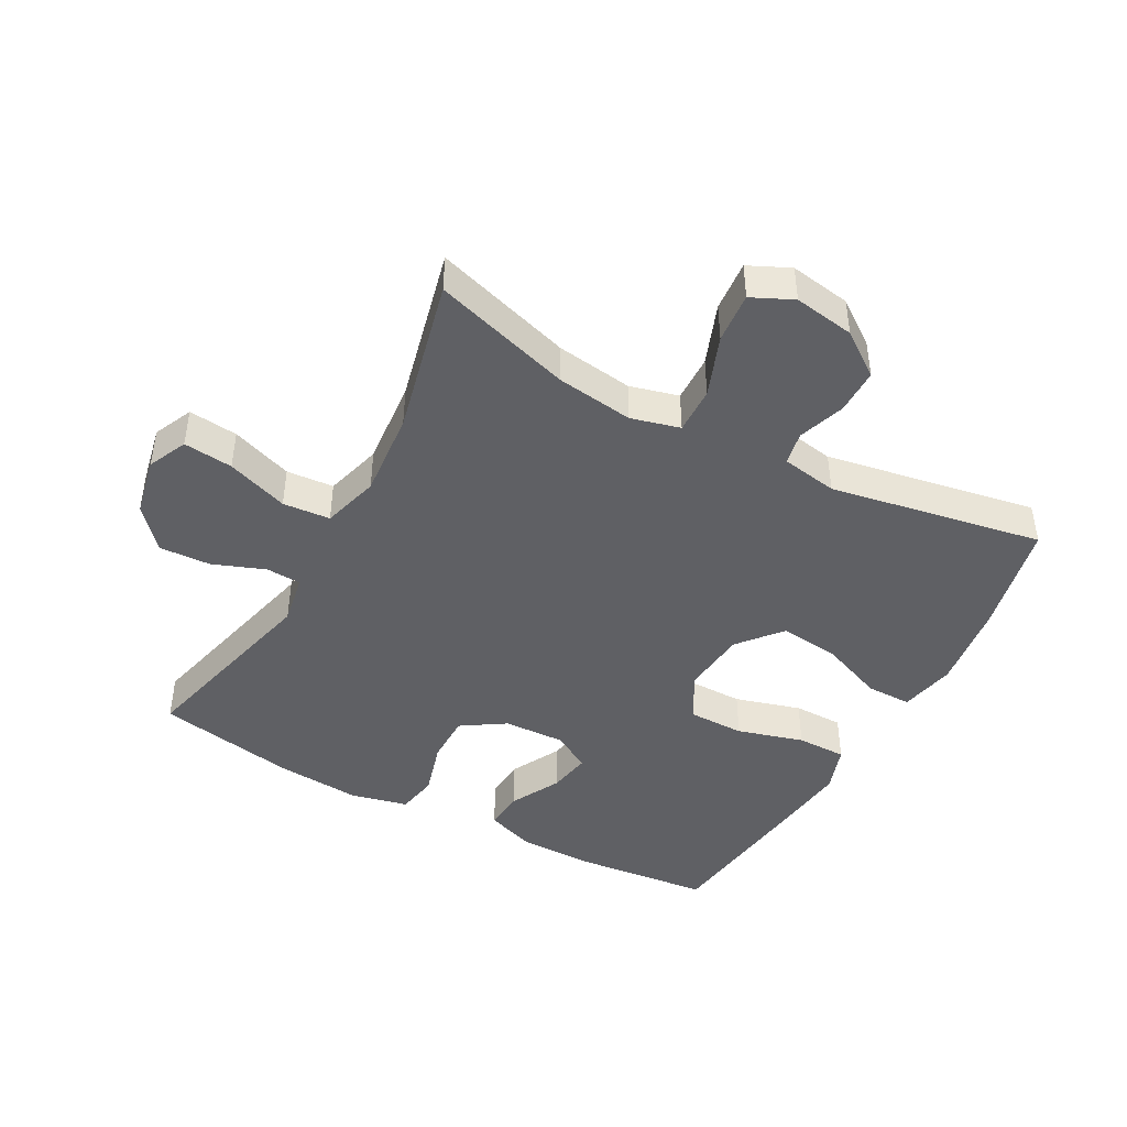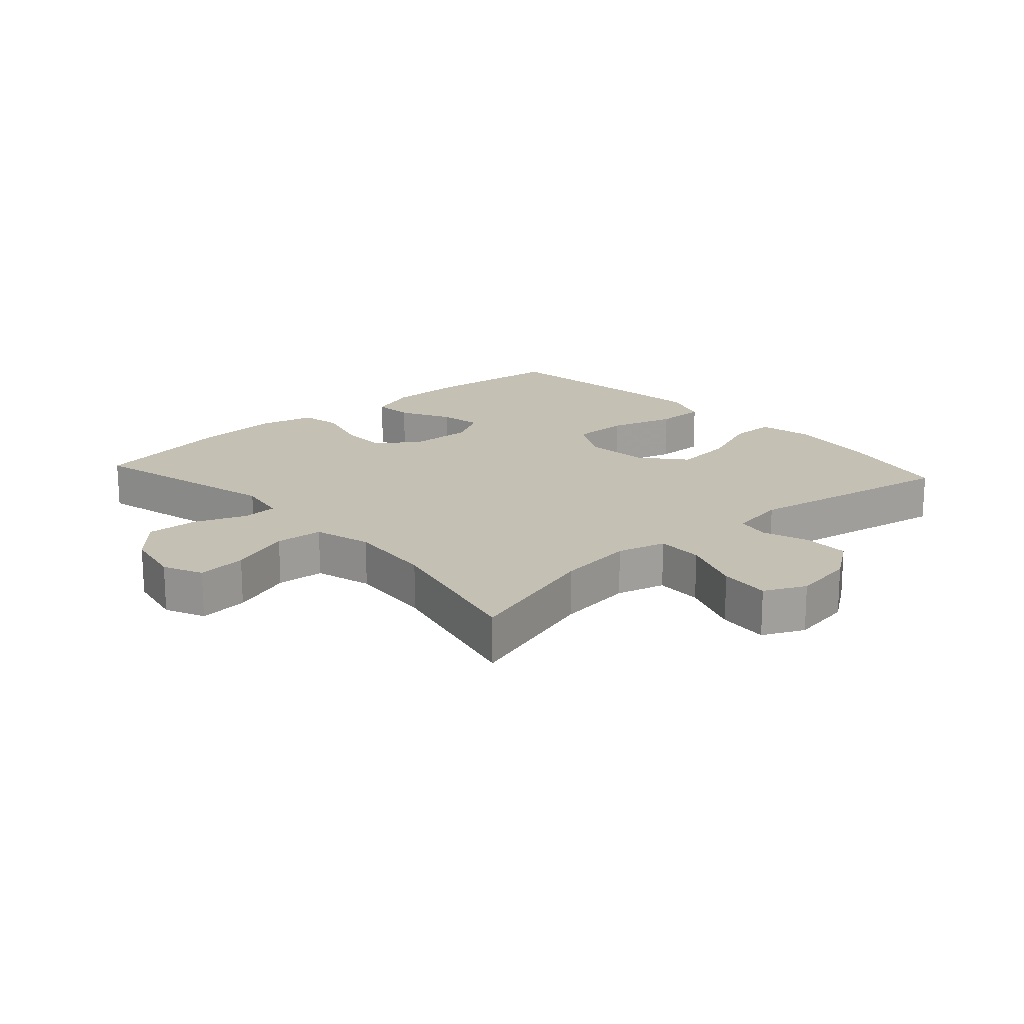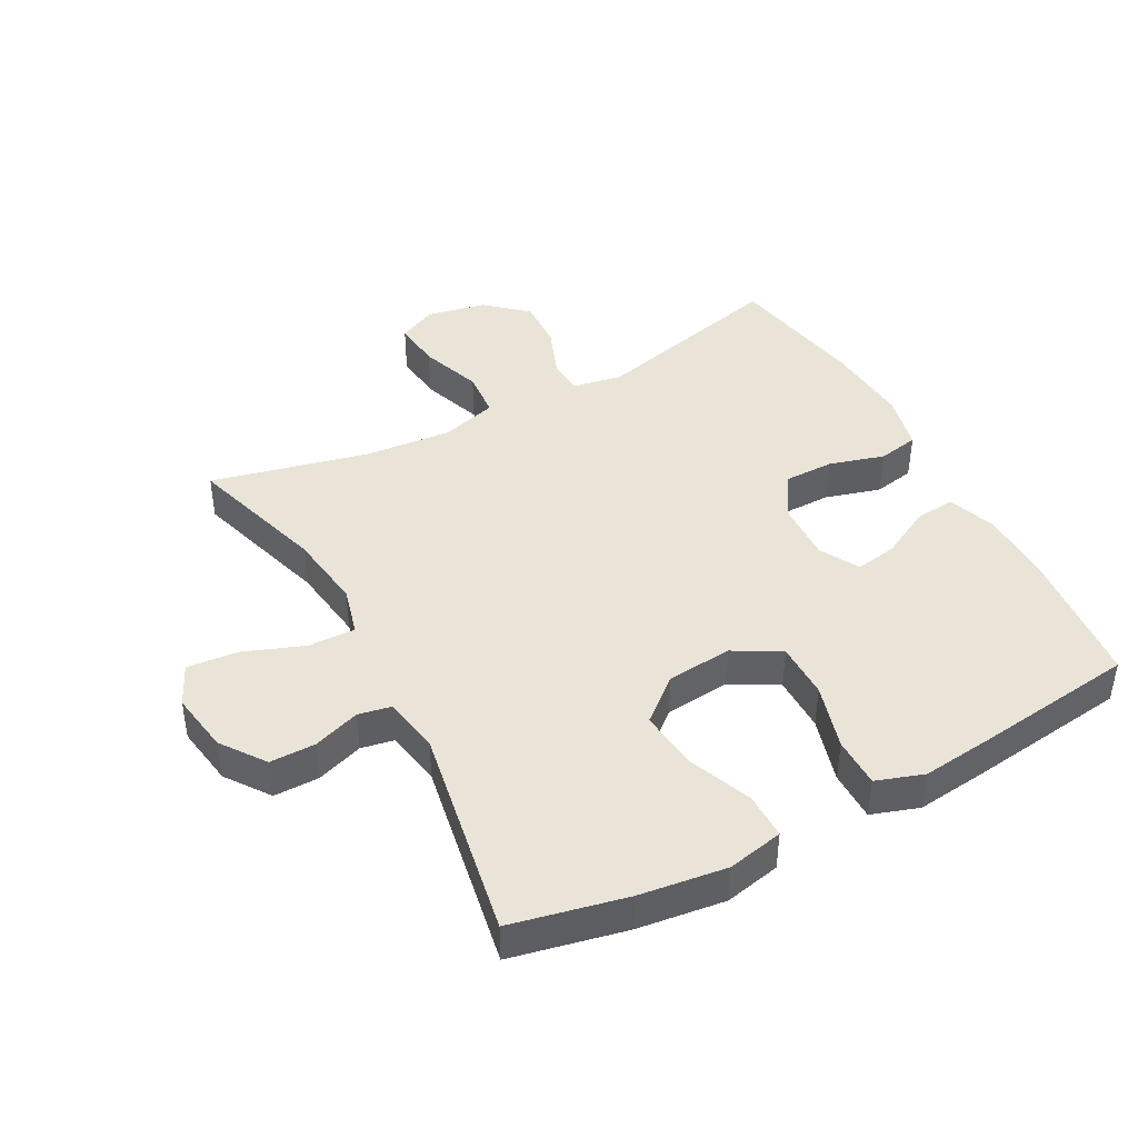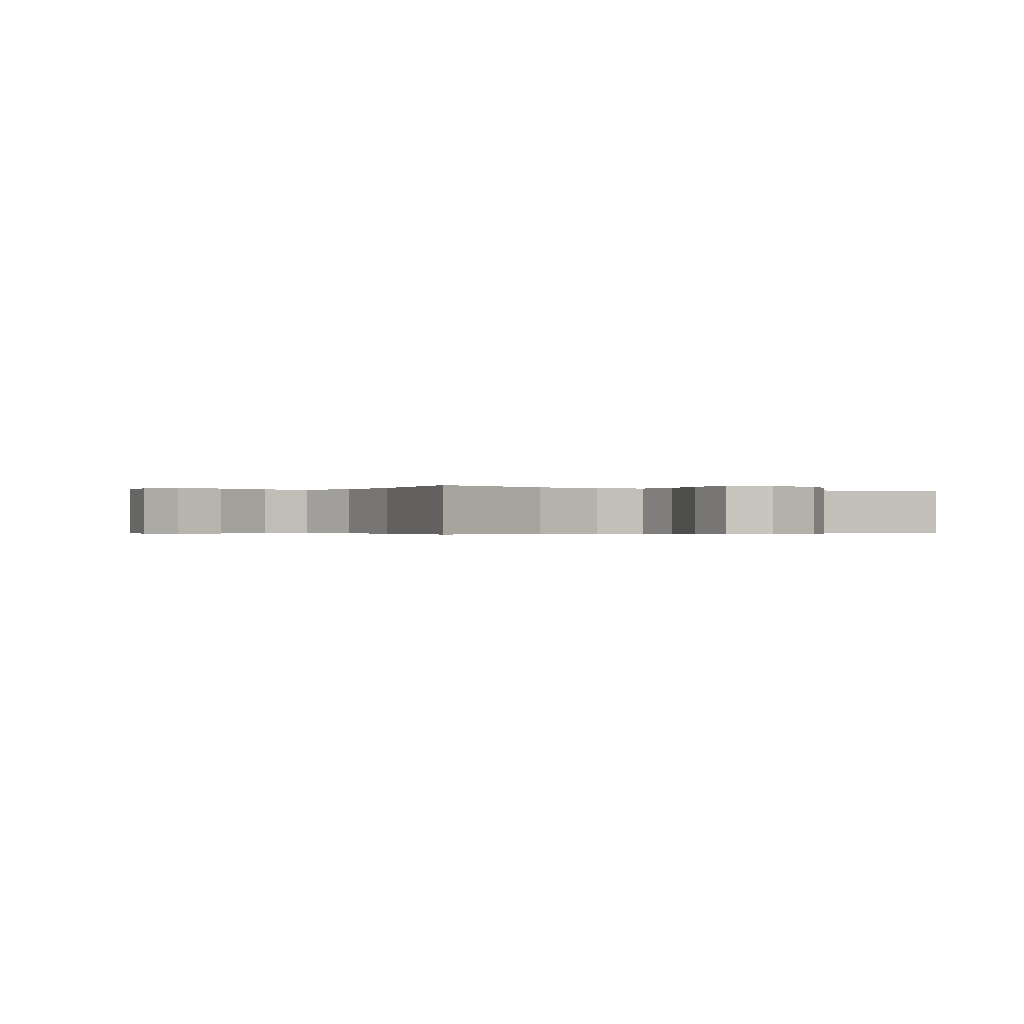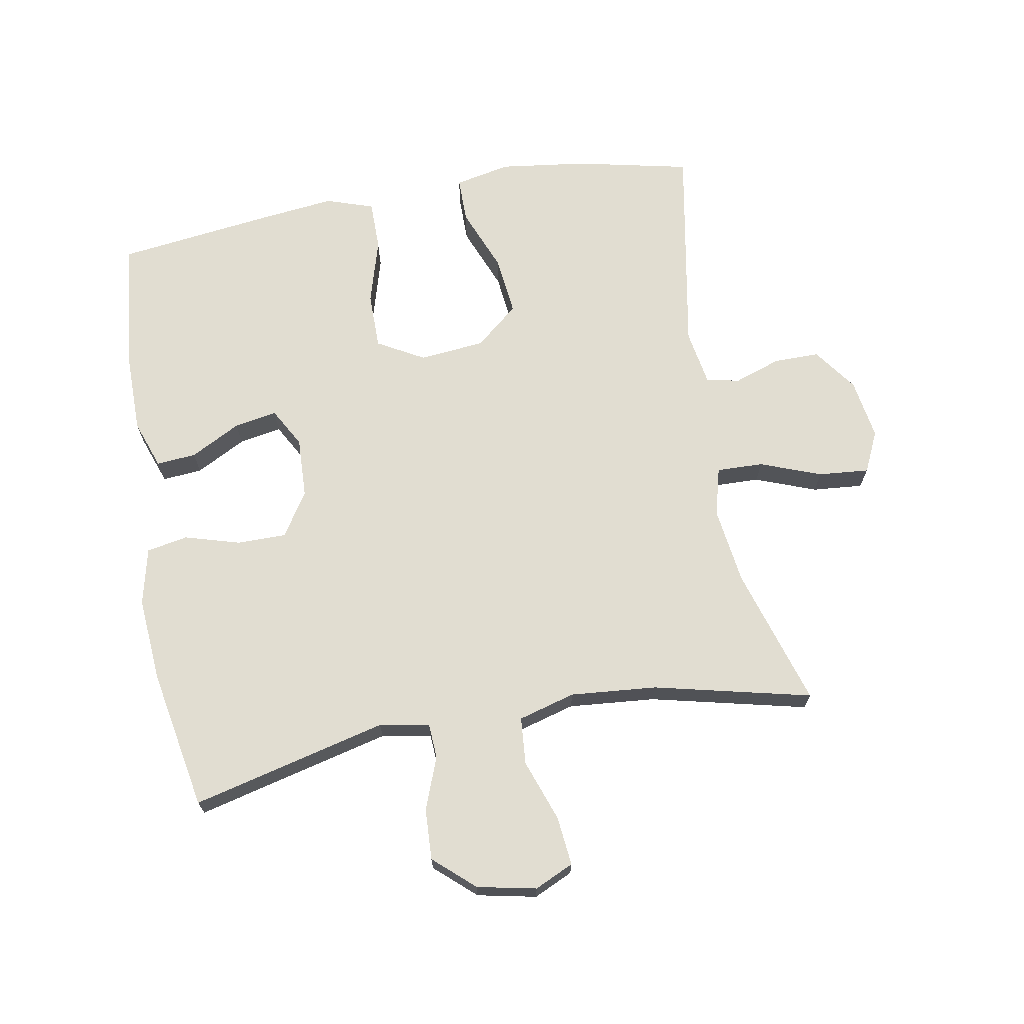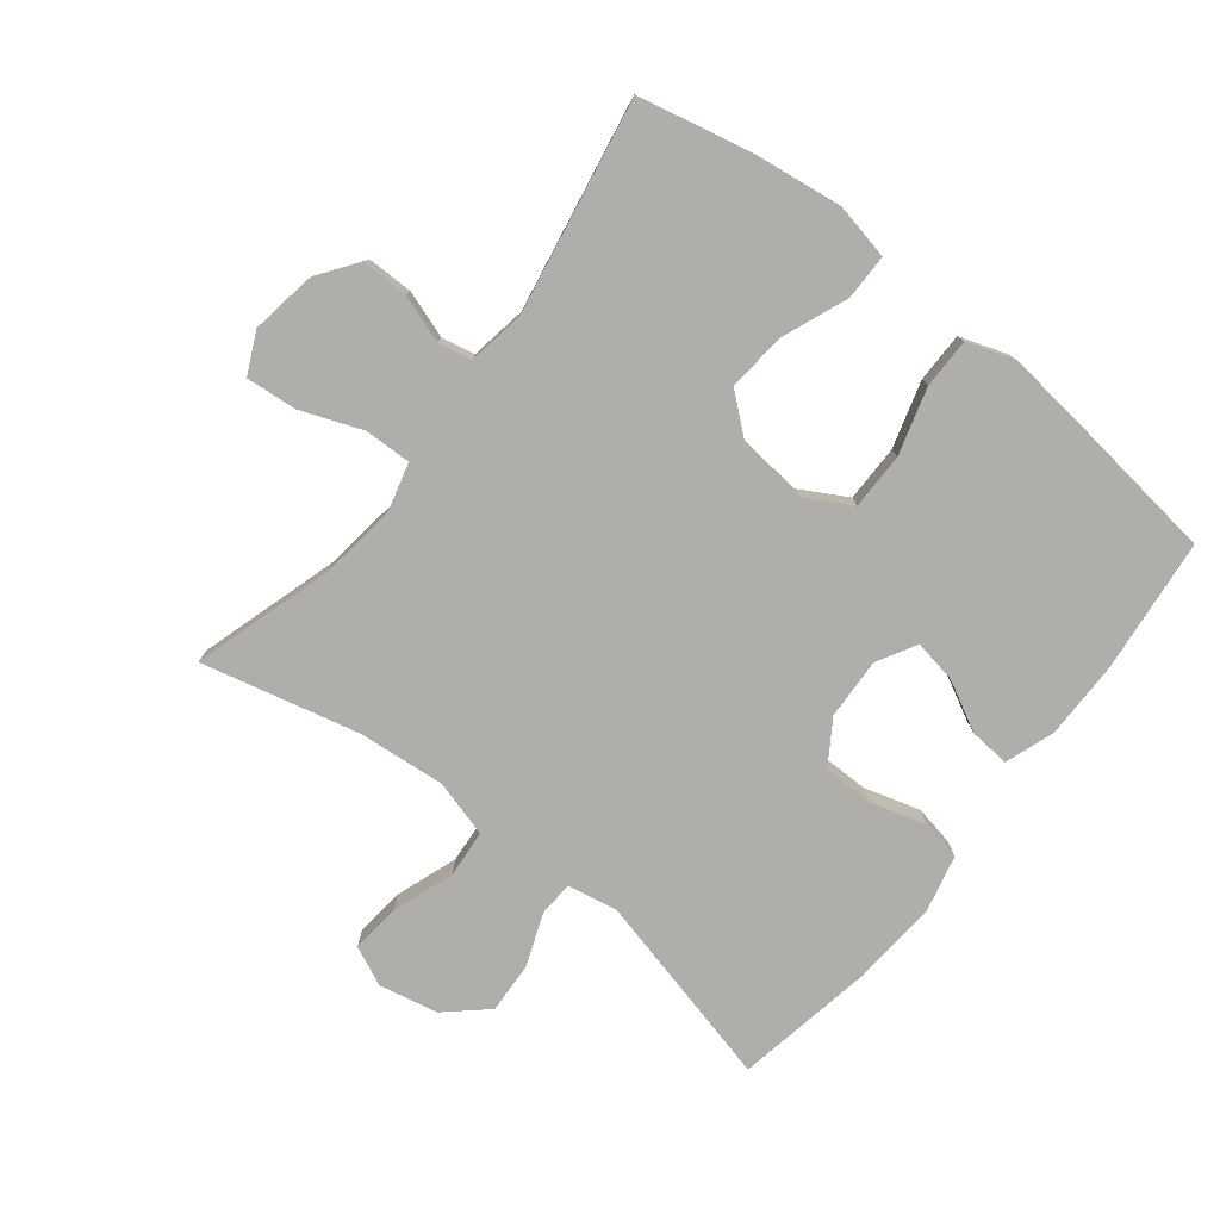
<metadata>
{"format":"obj","ext":"obj","renderer":"f3d","projection":"perspective","resolution":1024,"background":"white","views":[{"elev":-44.6,"azim":151.4,"up":"+Y"},{"elev":18.2,"azim":138.0,"up":"+Y"},{"elev":42.9,"azim":-118.3,"up":"+Y"},{"elev":-0.3,"azim":144.8,"up":"+Y"},{"elev":68.9,"azim":79.8,"up":"+Y"},{"elev":-77.6,"azim":-128.1,"up":"+Y"}]}
</metadata>
<code>
v 0.5 0.07 0.5
v 0.425 0.07 0.195
v 0.439 0.07 0.117
v 0.494 0.07 0.114
v 0.575 0.07 0.145
v 0.655 0.07 0.149
v 0.711 0.07 0.086
v 0.73 0.07 -0.006
v 0.702 0.07 -0.067
v 0.625 0.07 -0.059
v 0.529 0.07 -0.025
v 0.455 0.07 -0.031
v 0.43 0.07 -0.12
v 0.442 0.07 -0.255
v 0.5 0.07 -0.5
v 0.283 0.07 -0.434
v 0.163 0.07 -0.418
v 0.087 0.07 -0.438
v 0.089 0.07 -0.511
v 0.125 0.07 -0.606
v 0.132 0.07 -0.685
v 0.068 0.07 -0.715
v -0.027 0.07 -0.7
v -0.095 0.07 -0.651
v -0.095 0.07 -0.58
v -0.07 0.07 -0.507
v -0.08 0.07 -0.455
v -0.168 0.07 -0.44
v -0.5 0.07 -0.5
v -0.539 0.07 -0.322
v -0.557 0.07 -0.186
v -0.539 0.07 -0.099
v -0.468 0.07 -0.099
v -0.368 0.07 -0.139
v -0.275 0.07 -0.149
v -0.219 0.07 -0.082
v -0.209 0.07 0.02
v -0.25 0.07 0.093
v -0.338 0.07 0.093
v -0.441 0.07 0.063
v -0.519 0.07 0.063
v -0.544 0.07 0.137
v -0.531 0.07 0.253
v -0.5 0.07 0.5
v -0.291 0.07 0.522
v -0.169 0.07 0.522
v -0.093 0.07 0.495
v -0.098 0.07 0.433
v -0.139 0.07 0.355
v -0.151 0.07 0.288
v -0.09 0.07 0.254
v 0.005 0.07 0.258
v 0.073 0.07 0.302
v 0.073 0.07 0.379
v 0.048 0.07 0.465
v 0.06 0.07 0.529
v 0.149 0.07 0.55
v 0.282 0.07 0.54
v 0.5 0 0.5
v 0.425 0 0.195
v 0.439 0 0.117
v 0.494 0 0.114
v 0.575 0 0.145
v 0.655 0 0.149
v 0.711 0 0.086
v 0.73 0 -0.006
v 0.702 0 -0.067
v 0.625 0 -0.059
v 0.529 0 -0.025
v 0.455 0 -0.031
v 0.43 0 -0.12
v 0.442 0 -0.255
v 0.5 0 -0.5
v 0.283 0 -0.434
v 0.163 0 -0.418
v 0.087 0 -0.438
v 0.089 0 -0.511
v 0.125 0 -0.606
v 0.132 0 -0.685
v 0.068 0 -0.715
v -0.027 0 -0.7
v -0.095 0 -0.651
v -0.095 0 -0.58
v -0.07 0 -0.507
v -0.08 0 -0.455
v -0.168 0 -0.44
v -0.5 0 -0.5
v -0.539 0 -0.322
v -0.557 0 -0.186
v -0.539 0 -0.099
v -0.468 0 -0.099
v -0.368 0 -0.139
v -0.275 0 -0.149
v -0.219 0 -0.082
v -0.209 0 0.02
v -0.25 0 0.093
v -0.338 0 0.093
v -0.441 0 0.063
v -0.519 0 0.063
v -0.544 0 0.137
v -0.531 0 0.253
v -0.5 0 0.5
v -0.291 0 0.522
v -0.169 0 0.522
v -0.093 0 0.495
v -0.098 0 0.433
v -0.139 0 0.355
v -0.151 0 0.288
v -0.09 0 0.254
v 0.005 0 0.258
v 0.073 0 0.302
v 0.073 0 0.379
v 0.048 0 0.465
v 0.06 0 0.529
v 0.149 0 0.55
v 0.282 0 0.54
f 58 1 2
f 57 58 2
f 56 57 2
f 55 56 2
f 54 55 2
f 53 54 2 3
f 52 53 3
f 51 52 3
f 47 48 49
f 46 47 49
f 45 46 49
f 44 45 49
f 43 44 49
f 42 43 49
f 41 42 49
f 40 41 49
f 39 40 49
f 38 39 49 50
f 37 38 50 51
f 32 33 34
f 31 32 34
f 30 31 34
f 29 30 34
f 28 29 34
f 27 28 34 35
f 24 25 26
f 23 24 26
f 22 23 26
f 21 22 26
f 20 21 26
f 19 20 26
f 18 19 26 27
f 27 35 36
f 18 27 36
f 17 18 36
f 14 15 16
f 36 37 51
f 17 36 51
f 16 17 51
f 14 16 51
f 13 14 51
f 9 10 11
f 8 9 11
f 7 8 11
f 6 7 11
f 5 6 11
f 4 5 11
f 12 13 51 3
f 3 4 11 12
f 60 59 116
f 60 116 115
f 60 115 114
f 60 114 113
f 60 113 112
f 61 60 112 111
f 61 111 110
f 61 110 109
f 107 106 105
f 107 105 104
f 107 104 103
f 107 103 102
f 107 102 101
f 107 101 100
f 107 100 99
f 107 99 98
f 107 98 97
f 108 107 97 96
f 109 108 96 95
f 92 91 90
f 92 90 89
f 92 89 88
f 92 88 87
f 92 87 86
f 93 92 86 85
f 84 83 82
f 84 82 81
f 84 81 80
f 84 80 79
f 84 79 78
f 84 78 77
f 85 84 77 76
f 94 93 85
f 94 85 76
f 94 76 75
f 74 73 72
f 109 95 94
f 109 94 75
f 109 75 74
f 109 74 72
f 109 72 71
f 69 68 67
f 69 67 66
f 69 66 65
f 69 65 64
f 69 64 63
f 69 63 62
f 61 109 71 70
f 70 69 62 61
f 1 59 60 2
f 2 60 61 3
f 3 61 62 4
f 4 62 63 5
f 5 63 64 6
f 6 64 65 7
f 7 65 66 8
f 8 66 67 9
f 9 67 68 10
f 10 68 69 11
f 11 69 70 12
f 12 70 71 13
f 13 71 72 14
f 14 72 73 15
f 15 73 74 16
f 16 74 75 17
f 17 75 76 18
f 18 76 77 19
f 19 77 78 20
f 20 78 79 21
f 21 79 80 22
f 22 80 81 23
f 23 81 82 24
f 24 82 83 25
f 25 83 84 26
f 26 84 85 27
f 27 85 86 28
f 28 86 87 29
f 29 87 88 30
f 30 88 89 31
f 31 89 90 32
f 32 90 91 33
f 33 91 92 34
f 34 92 93 35
f 35 93 94 36
f 36 94 95 37
f 37 95 96 38
f 38 96 97 39
f 39 97 98 40
f 40 98 99 41
f 41 99 100 42
f 42 100 101 43
f 43 101 102 44
f 44 102 103 45
f 45 103 104 46
f 46 104 105 47
f 47 105 106 48
f 48 106 107 49
f 49 107 108 50
f 50 108 109 51
f 51 109 110 52
f 52 110 111 53
f 53 111 112 54
f 54 112 113 55
f 55 113 114 56
f 56 114 115 57
f 57 115 116 58
f 58 116 59 1

</code>
